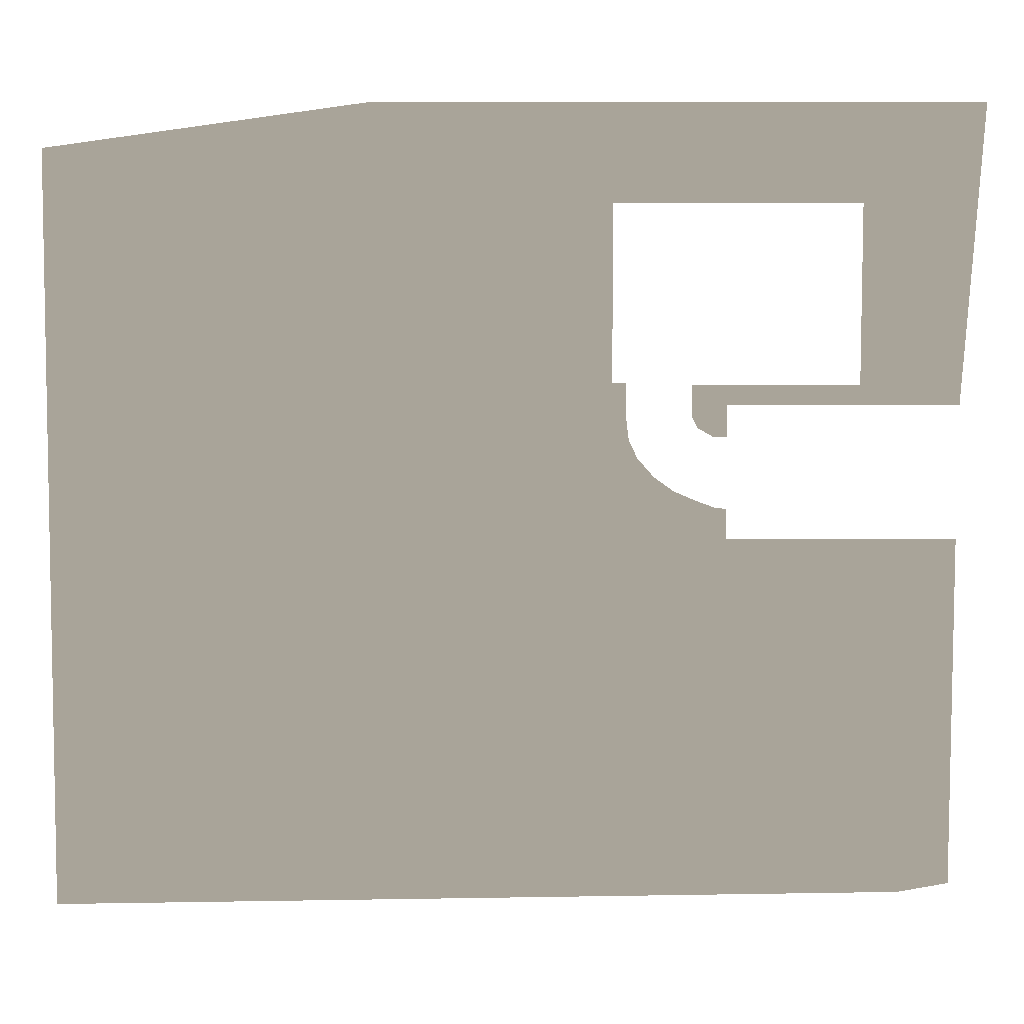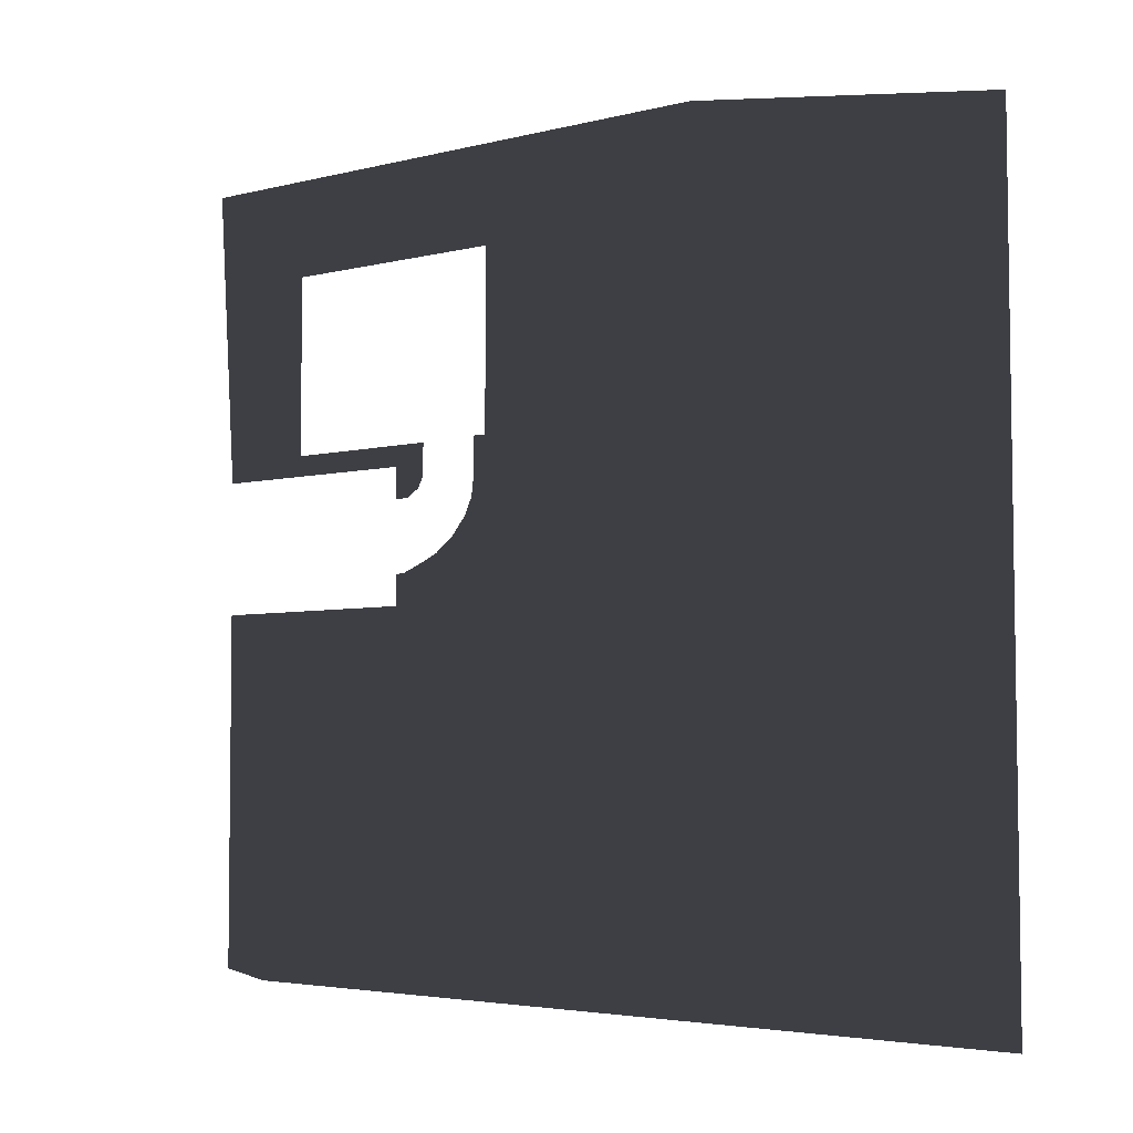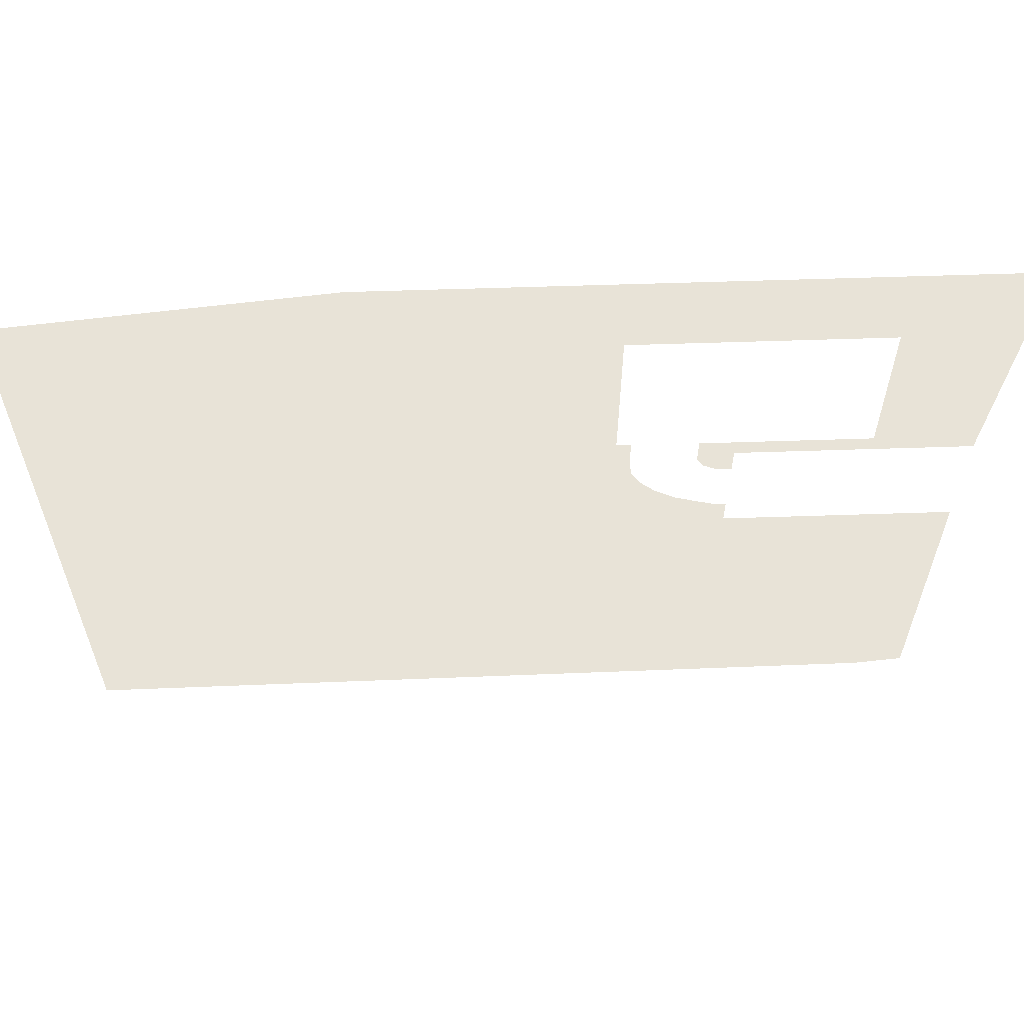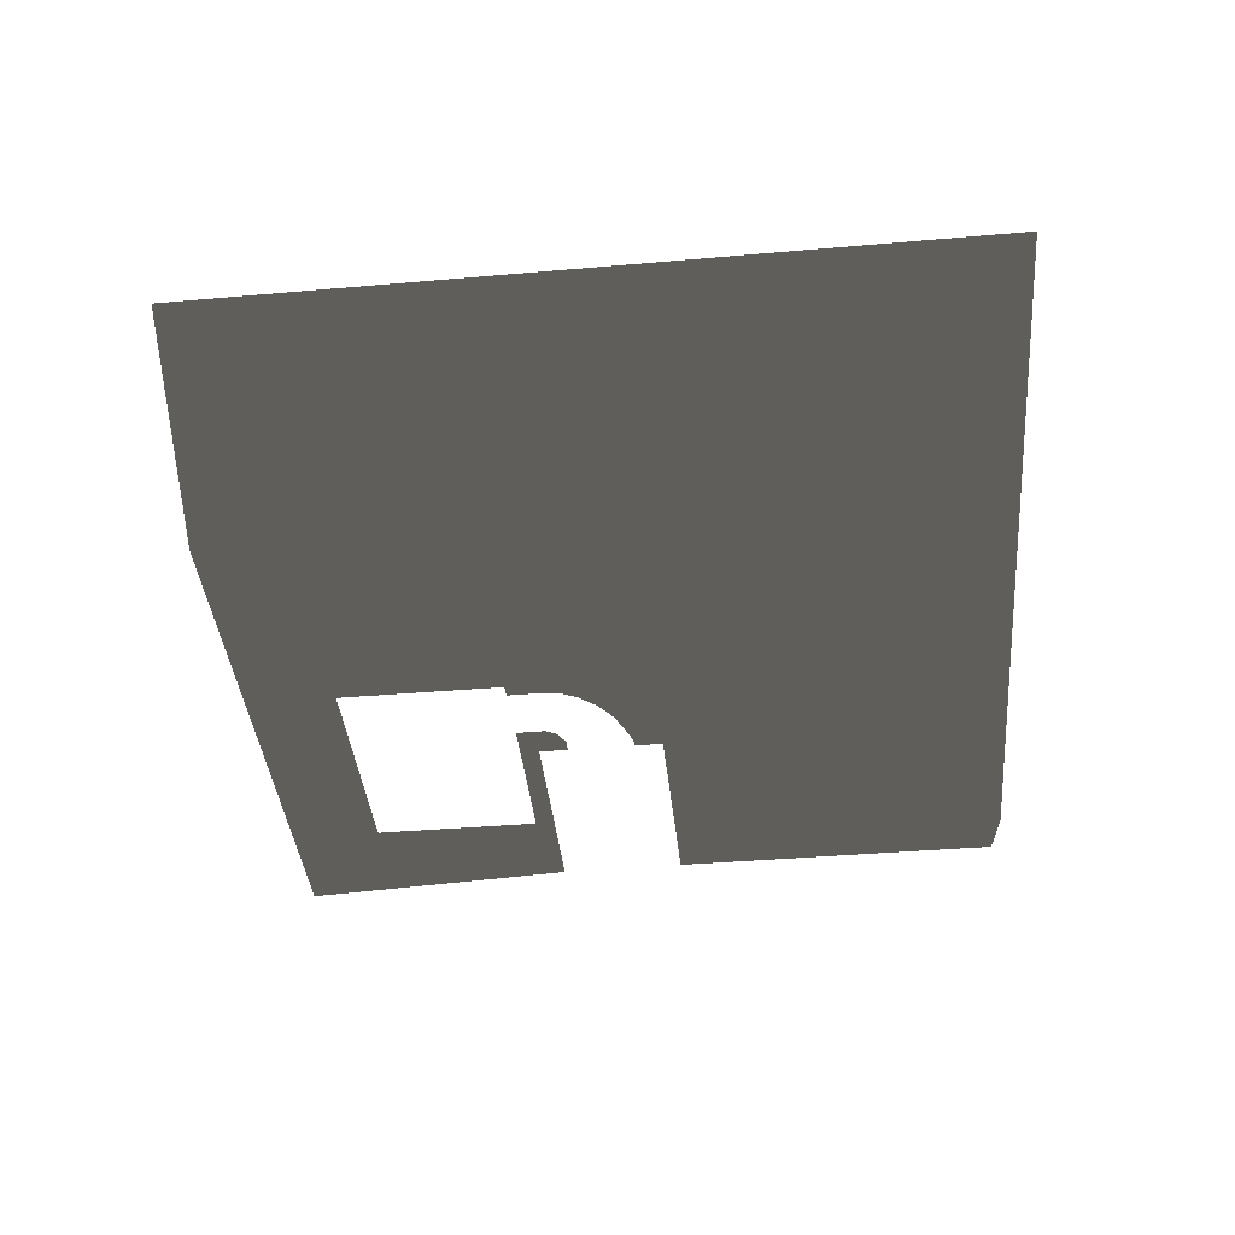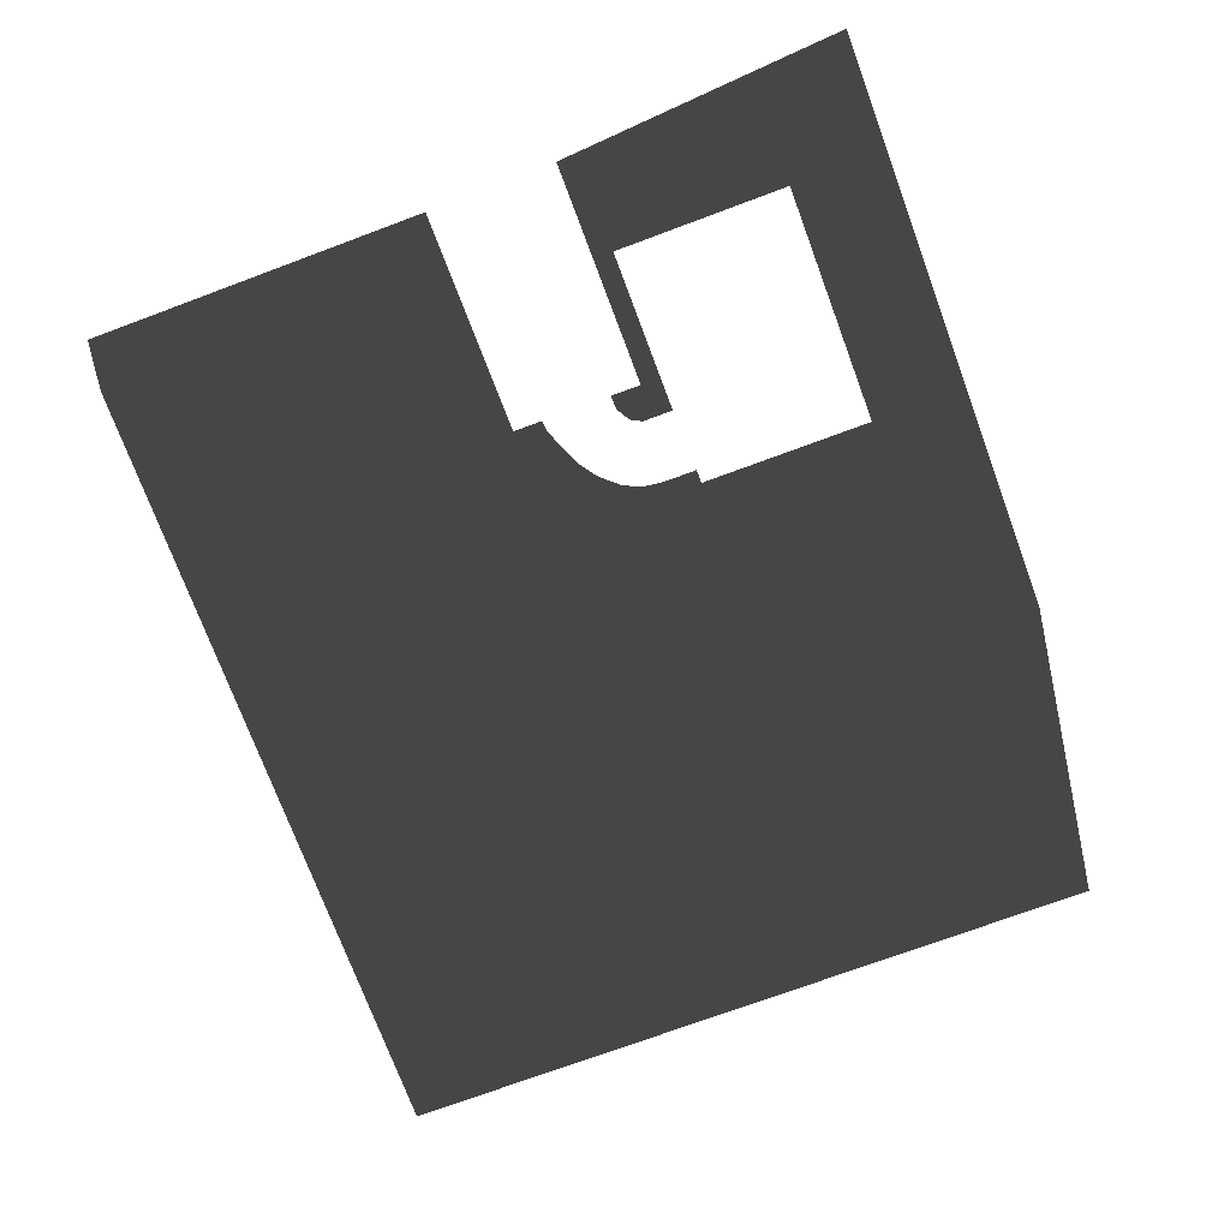
<metadata>
{"format":"obj","ext":"obj","renderer":"f3d","projection":"perspective","resolution":1024,"background":"white","views":[{"elev":7.2,"azim":0.2,"up":"+Y"},{"elev":-4.5,"azim":-139.7,"up":"+Y"},{"elev":61.8,"azim":-1.9,"up":"+Y"},{"elev":-40.3,"azim":-84.1,"up":"+Z"},{"elev":-71.2,"azim":110.5,"up":"+Z"}]}
</metadata>
<code>
v -18.15 224.7 -2.988
v -15.64 224.4 -2.988
v -15.64 217.8 -2.988
v -163.3 135.8 -2.988
v 23.34 138.8 -2.988
v 34.44 217.8 -2.988
v 34.44 140.8 -2.988
v -22.12 226.1 -2.988
v -27.03 228.2 -2.988
v -31.41 231.4 -2.988
v -34.96 235.4 -2.988
v -36.84 239.3 -2.988
v -37.43 244 -2.988
v -40.5 251.7 -2.988
v -37.43 251.7 -2.988
v -93.2 311.6 -2.988
v -40.5 290.5 -2.988
v 13.07 290.5 -2.988
v 38.98 311.6 -2.988
v 34.59 246.9 -2.988
v 13.07 251.4 -2.988
v -15.64 246.9 -2.988
v -23.27 251.4 -2.988
v -15.64 240.2 -2.988
v -18.71 240.2 -2.988
v -21.91 242 -2.988
v -23.27 244.6 -2.988
v -162.6 302 -2.988
v -23.27 244.6 -2.988
v -23.27 248.5 -2.988
v -23.27 251.4 -2.988
g Terrain_Main_32065_568
f 1 3 2
f 4 3 1
f 5 3 4
f 5 6 3
f 6 5 7
f 4 1 8
f 4 8 9
f 4 9 10
f 4 10 11
f 4 11 12
f 4 12 13
f 4 13 14
f 14 13 15
f 4 14 16
f 17 16 14
f 18 16 17
f 18 19 16
f 19 18 20
f 20 18 21
f 21 22 20
f 22 21 23
f 22 23 24
f 24 23 25
f 25 23 26
f 26 23 27
f 4 16 28
f 29 31 30

</code>
